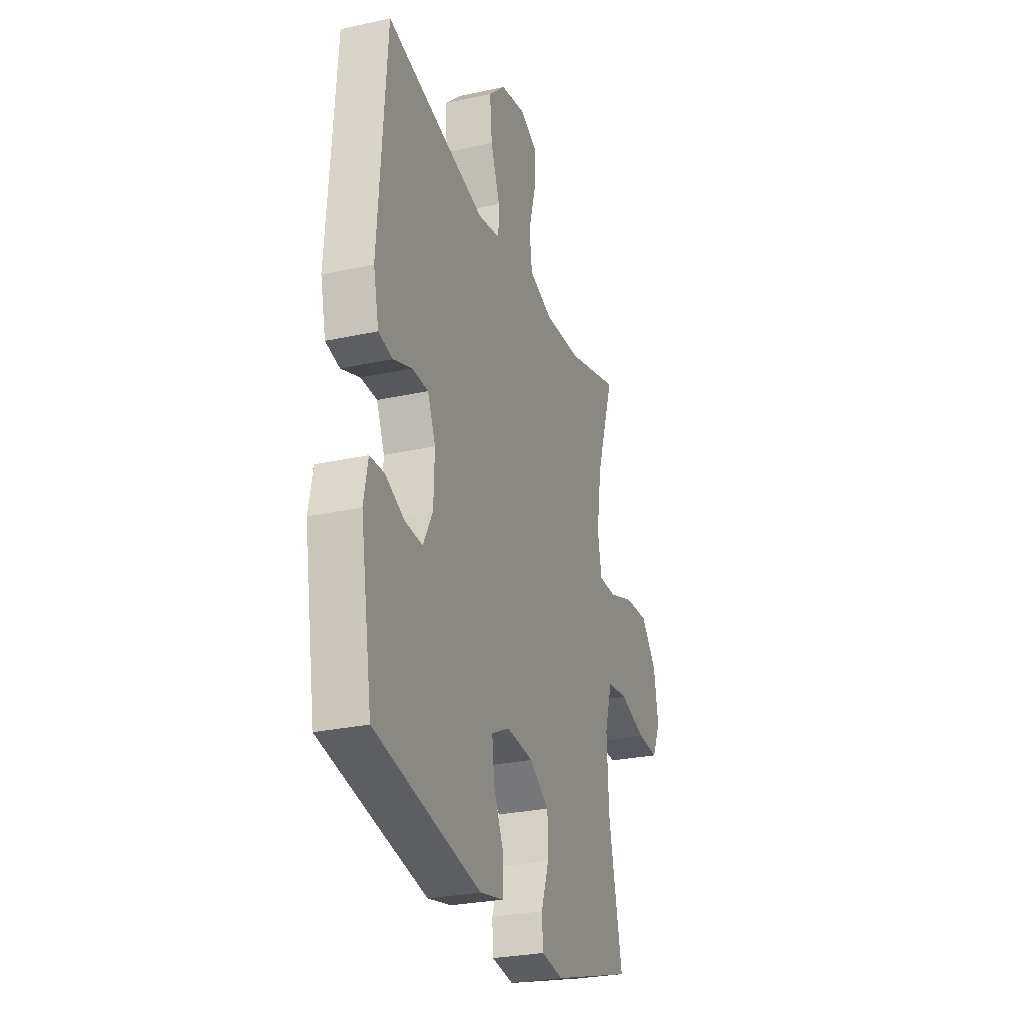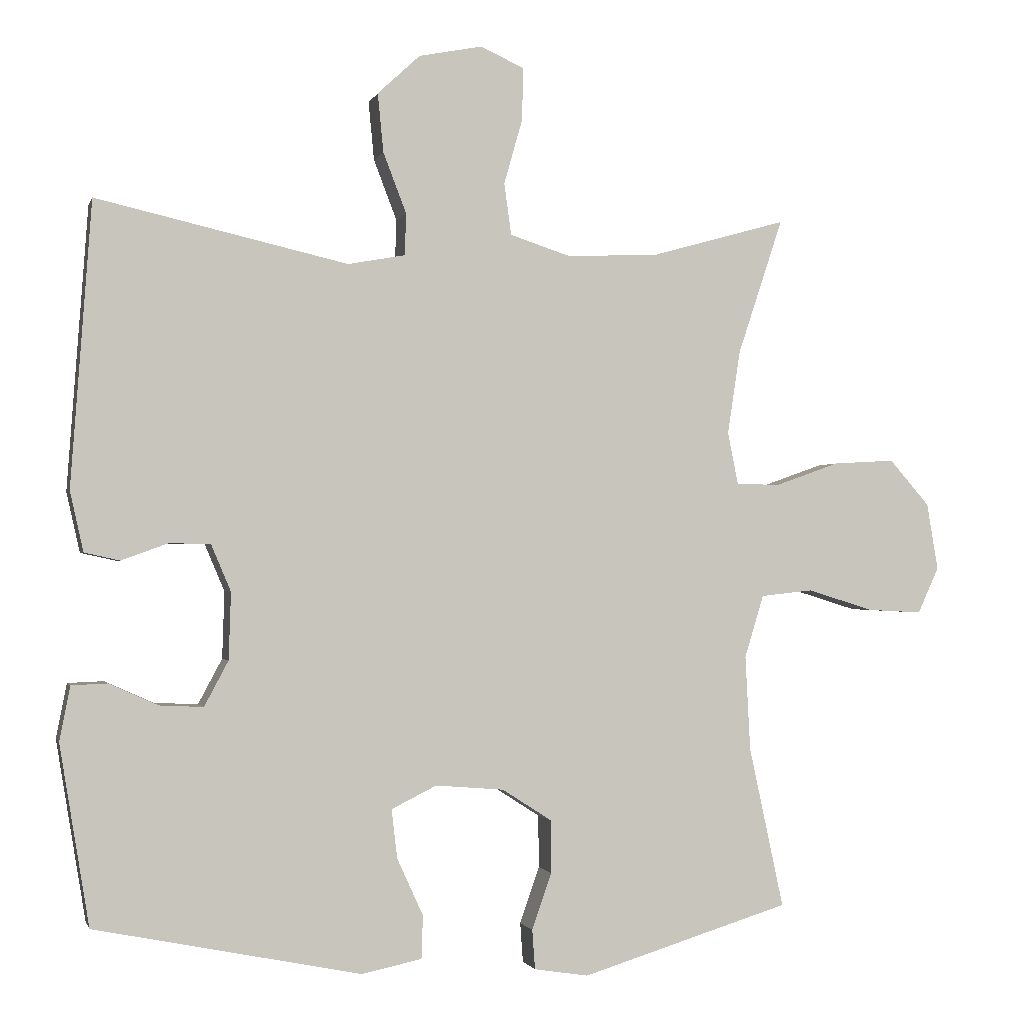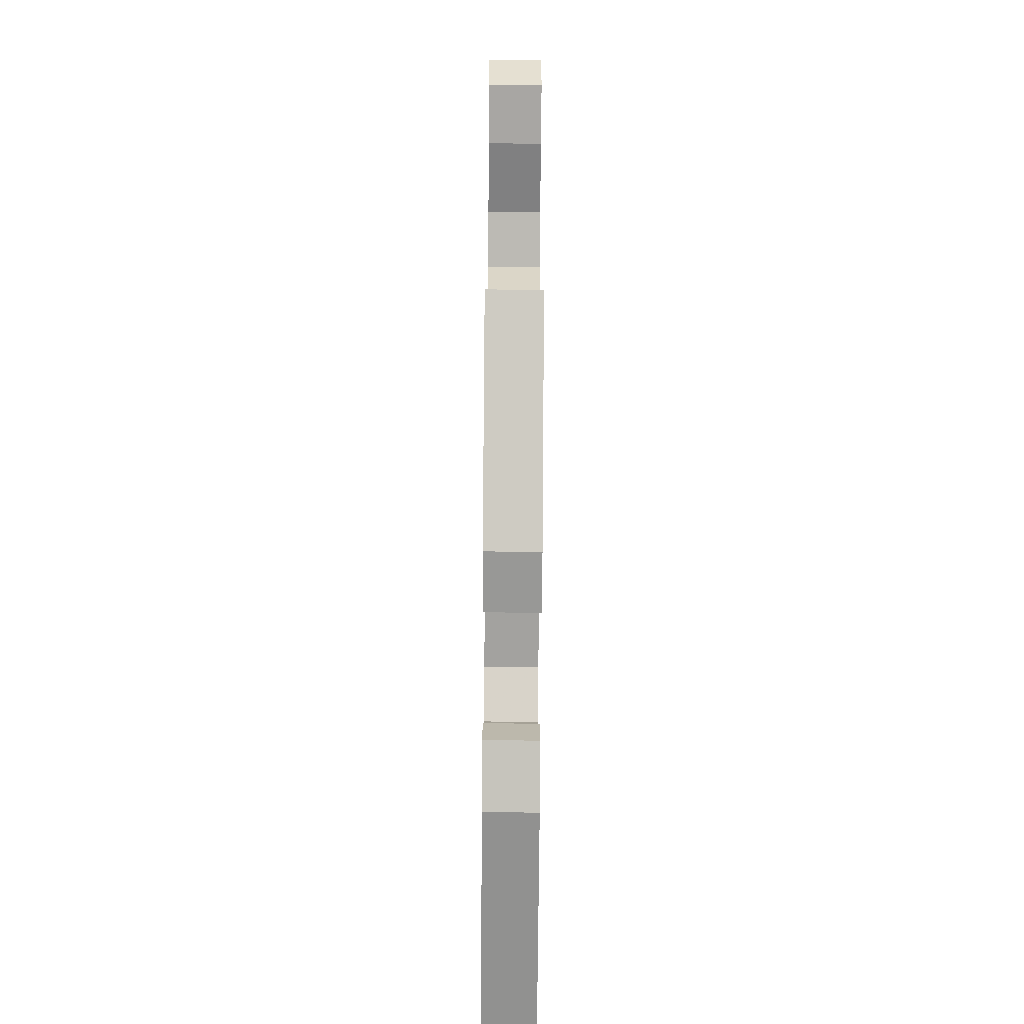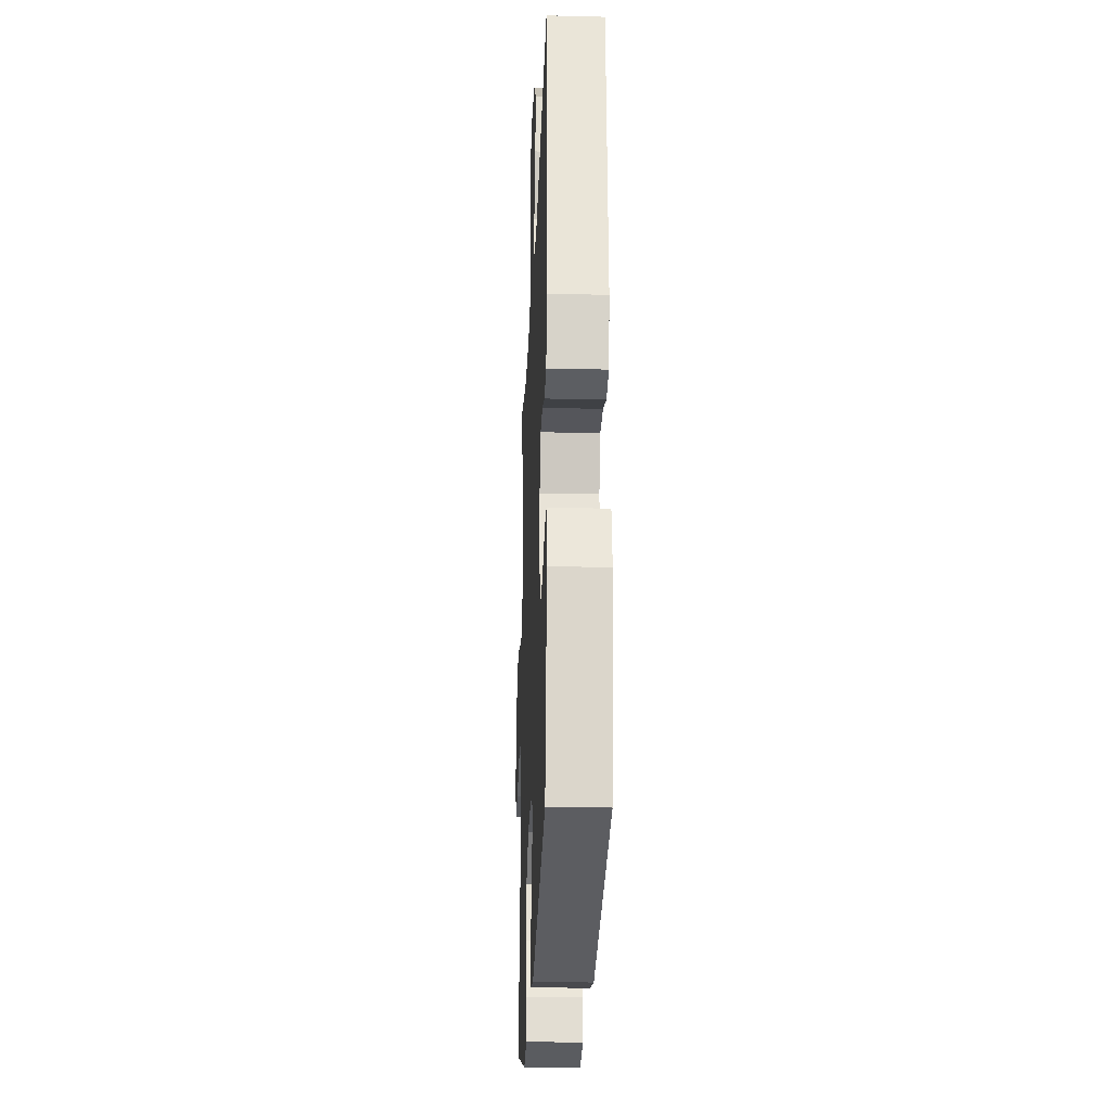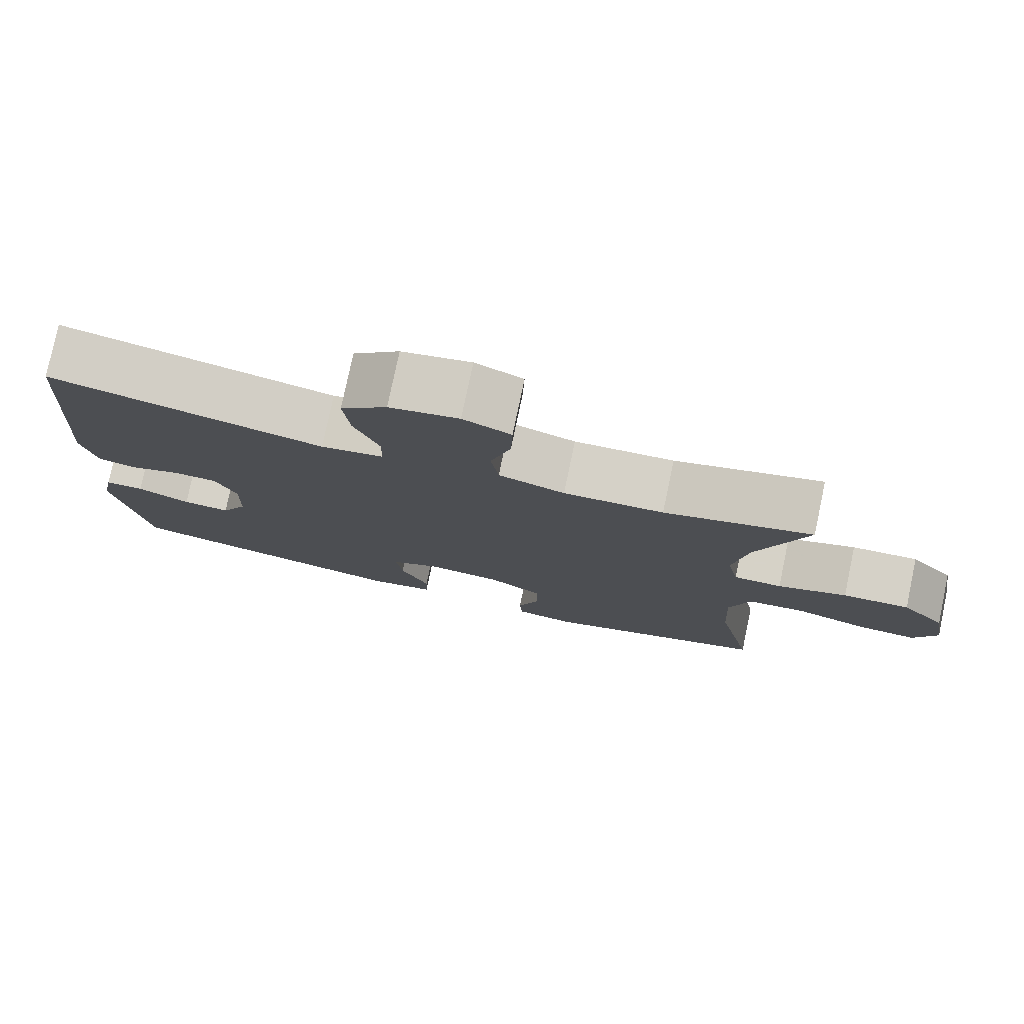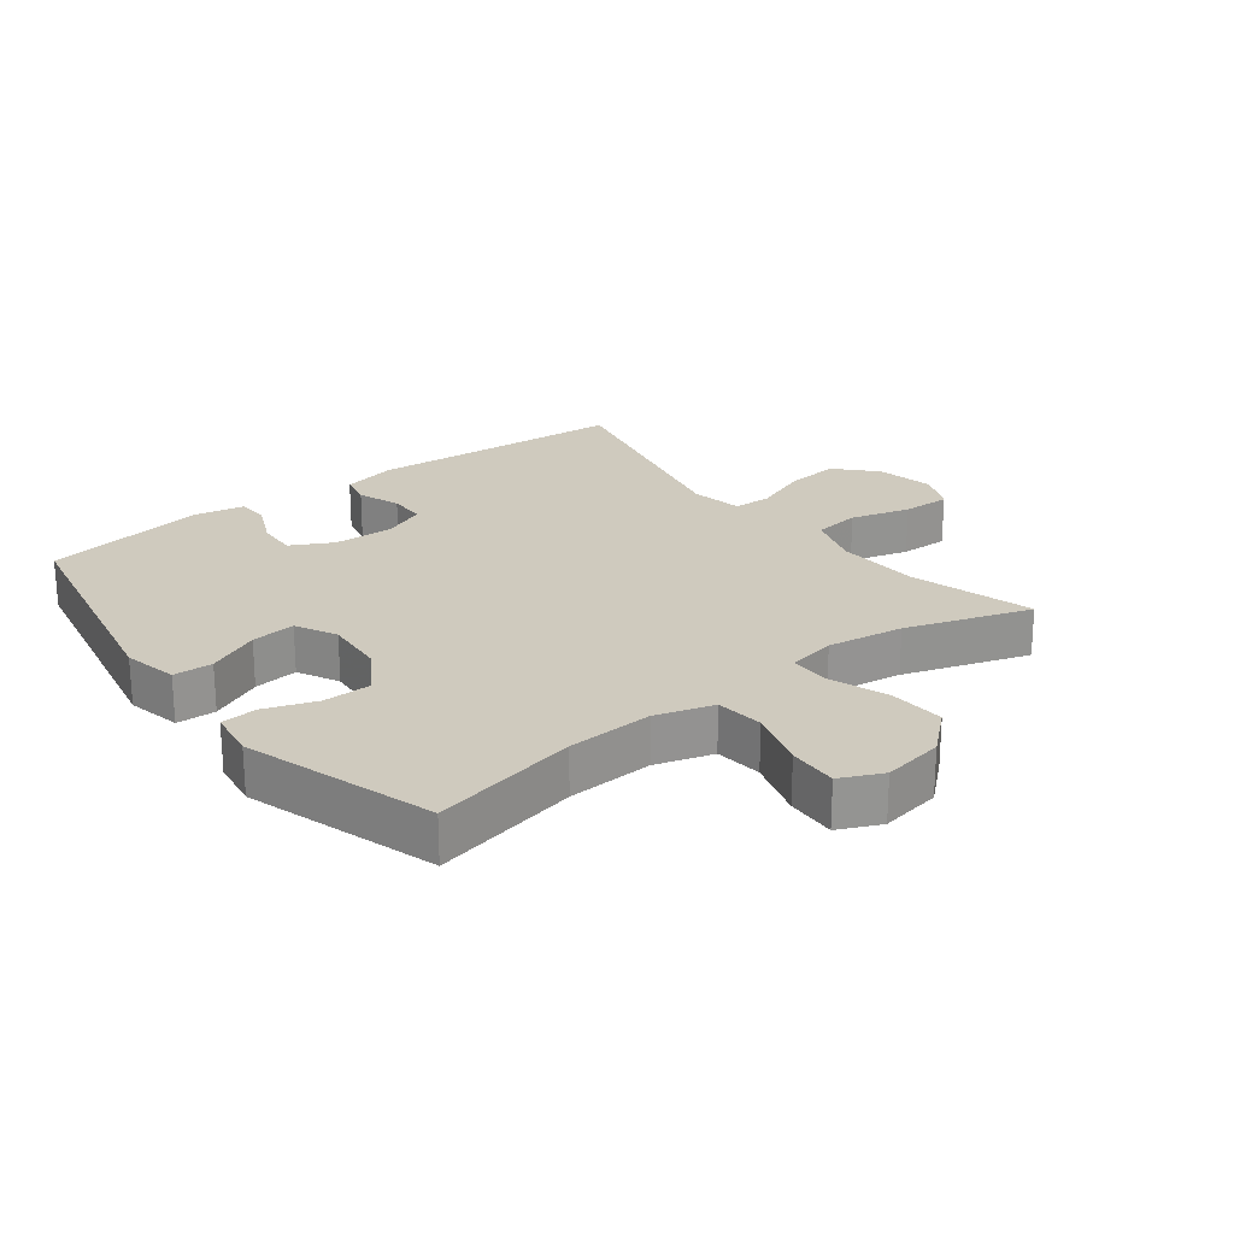
<metadata>
{"format":"obj","ext":"obj","renderer":"f3d","projection":"perspective","resolution":1024,"background":"white","views":[{"elev":-27.5,"azim":108.7,"up":"+Z"},{"elev":-1.3,"azim":166.0,"up":"+Z"},{"elev":-77.3,"azim":-90.4,"up":"+Z"},{"elev":-25.3,"azim":87.7,"up":"+Z"},{"elev":78.5,"azim":-168.1,"up":"+Z"},{"elev":23.2,"azim":-127.7,"up":"+Y"}]}
</metadata>
<code>
v -0.5 0.07 -0.5
v -0.451 0.07 -0.272
v -0.444 0.07 -0.138
v -0.471 0.07 -0.049
v -0.545 0.07 -0.041
v -0.639 0.07 -0.07
v -0.716 0.07 -0.074
v -0.746 0.07 -0.009
v -0.73 0.07 0.086
v -0.673 0.07 0.151
v -0.586 0.07 0.146
v -0.496 0.07 0.114
v -0.433 0.07 0.114
v -0.418 0.07 0.189
v -0.436 0.07 0.307
v -0.5 0.07 0.5
v -0.308 0.07 0.446
v -0.178 0.07 0.44
v -0.092 0.07 0.468
v -0.082 0.07 0.541
v -0.108 0.07 0.633
v -0.11 0.07 0.708
v -0.048 0.07 0.736
v 0.042 0.07 0.718
v 0.102 0.07 0.662
v 0.094 0.07 0.579
v 0.061 0.07 0.493
v 0.063 0.07 0.434
v 0.144 0.07 0.419
v 0.5 0.07 0.5
v 0.529 0.07 0.098
v 0.51 0.07 0.013
v 0.46 0.07 0.002
v 0.394 0.07 0.026
v 0.336 0.07 0.025
v 0.308 0.07 -0.041
v 0.311 0.07 -0.136
v 0.345 0.07 -0.2
v 0.407 0.07 -0.197
v 0.476 0.07 -0.166
v 0.527 0.07 -0.168
v 0.542 0.07 -0.245
v 0.5 0.07 -0.5
v 0.123 0.07 -0.576
v 0.038 0.07 -0.558
v 0.036 0.07 -0.497
v 0.073 0.07 -0.416
v 0.081 0.07 -0.347
v 0.017 0.07 -0.315
v -0.08 0.07 -0.323
v -0.15 0.07 -0.368
v -0.151 0.07 -0.443
v -0.123 0.07 -0.523
v -0.127 0.07 -0.579
v -0.204 0.07 -0.591
v -0.5 0 -0.5
v -0.451 0 -0.272
v -0.444 0 -0.138
v -0.471 0 -0.049
v -0.545 0 -0.041
v -0.639 0 -0.07
v -0.716 0 -0.074
v -0.746 0 -0.009
v -0.73 0 0.086
v -0.673 0 0.151
v -0.586 0 0.146
v -0.496 0 0.114
v -0.433 0 0.114
v -0.418 0 0.189
v -0.436 0 0.307
v -0.5 0 0.5
v -0.308 0 0.446
v -0.178 0 0.44
v -0.092 0 0.468
v -0.082 0 0.541
v -0.108 0 0.633
v -0.11 0 0.708
v -0.048 0 0.736
v 0.042 0 0.718
v 0.102 0 0.662
v 0.094 0 0.579
v 0.061 0 0.493
v 0.063 0 0.434
v 0.144 0 0.419
v 0.5 0 0.5
v 0.529 0 0.098
v 0.51 0 0.013
v 0.46 0 0.002
v 0.394 0 0.026
v 0.336 0 0.025
v 0.308 0 -0.041
v 0.311 0 -0.136
v 0.345 0 -0.2
v 0.407 0 -0.197
v 0.476 0 -0.166
v 0.527 0 -0.168
v 0.542 0 -0.245
v 0.5 0 -0.5
v 0.123 0 -0.576
v 0.038 0 -0.558
v 0.036 0 -0.497
v 0.073 0 -0.416
v 0.081 0 -0.347
v 0.017 0 -0.315
v -0.08 0 -0.323
v -0.15 0 -0.368
v -0.151 0 -0.443
v -0.123 0 -0.523
v -0.127 0 -0.579
v -0.204 0 -0.591
f 55 1 2
f 54 55 2
f 53 54 2
f 52 53 2
f 51 52 2 3
f 50 51 3 4
f 49 50 4
f 48 49 4
f 45 46 47
f 44 45 47
f 43 44 47
f 42 43 47
f 41 42 47
f 40 41 47
f 39 40 47
f 38 39 47 48
f 37 38 48 4
f 32 33 34
f 31 32 34
f 30 31 34
f 29 30 34
f 28 29 34 35
f 25 26 27
f 24 25 27
f 23 24 27
f 22 23 27
f 21 22 27
f 20 21 27
f 19 20 27 28
f 28 35 36
f 19 28 36
f 18 19 36
f 15 16 17
f 18 36 37
f 17 18 37
f 15 17 37
f 14 15 37
f 10 11 12
f 9 10 12
f 8 9 12
f 7 8 12
f 6 7 12
f 5 6 12
f 4 5 12 13
f 13 14 37
f 4 13 37
f 57 56 110
f 57 110 109
f 57 109 108
f 57 108 107
f 58 57 107 106
f 59 58 106 105
f 59 105 104
f 59 104 103
f 102 101 100
f 102 100 99
f 102 99 98
f 102 98 97
f 102 97 96
f 102 96 95
f 102 95 94
f 103 102 94 93
f 59 103 93 92
f 89 88 87
f 89 87 86
f 89 86 85
f 89 85 84
f 90 89 84 83
f 82 81 80
f 82 80 79
f 82 79 78
f 82 78 77
f 82 77 76
f 82 76 75
f 83 82 75 74
f 91 90 83
f 91 83 74
f 91 74 73
f 72 71 70
f 92 91 73
f 92 73 72
f 92 72 70
f 92 70 69
f 67 66 65
f 67 65 64
f 67 64 63
f 67 63 62
f 67 62 61
f 67 61 60
f 68 67 60 59
f 92 69 68
f 92 68 59
f 1 56 57 2
f 2 57 58 3
f 3 58 59 4
f 4 59 60 5
f 5 60 61 6
f 6 61 62 7
f 7 62 63 8
f 8 63 64 9
f 9 64 65 10
f 10 65 66 11
f 11 66 67 12
f 12 67 68 13
f 13 68 69 14
f 14 69 70 15
f 15 70 71 16
f 16 71 72 17
f 17 72 73 18
f 18 73 74 19
f 19 74 75 20
f 20 75 76 21
f 21 76 77 22
f 22 77 78 23
f 23 78 79 24
f 24 79 80 25
f 25 80 81 26
f 26 81 82 27
f 27 82 83 28
f 28 83 84 29
f 29 84 85 30
f 30 85 86 31
f 31 86 87 32
f 32 87 88 33
f 33 88 89 34
f 34 89 90 35
f 35 90 91 36
f 36 91 92 37
f 37 92 93 38
f 38 93 94 39
f 39 94 95 40
f 40 95 96 41
f 41 96 97 42
f 42 97 98 43
f 43 98 99 44
f 44 99 100 45
f 45 100 101 46
f 46 101 102 47
f 47 102 103 48
f 48 103 104 49
f 49 104 105 50
f 50 105 106 51
f 51 106 107 52
f 52 107 108 53
f 53 108 109 54
f 54 109 110 55
f 55 110 56 1

</code>
